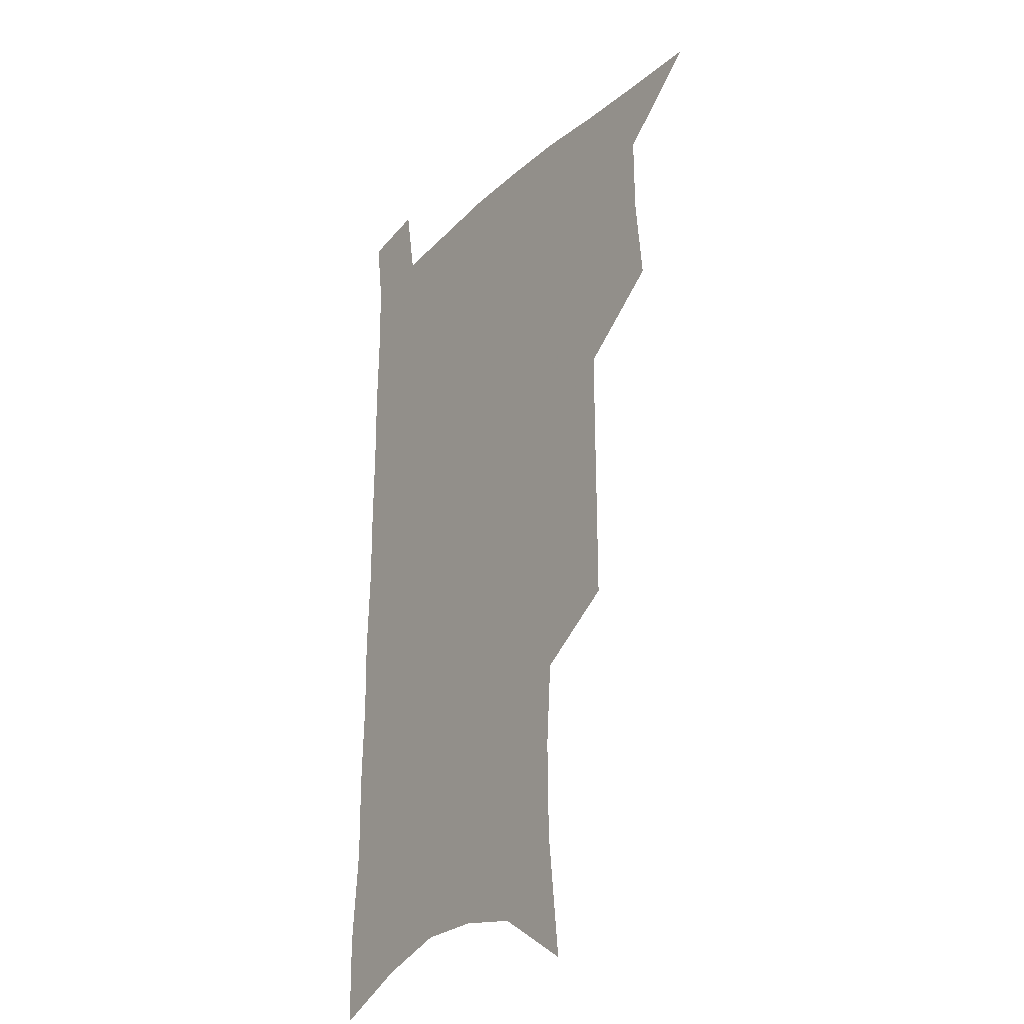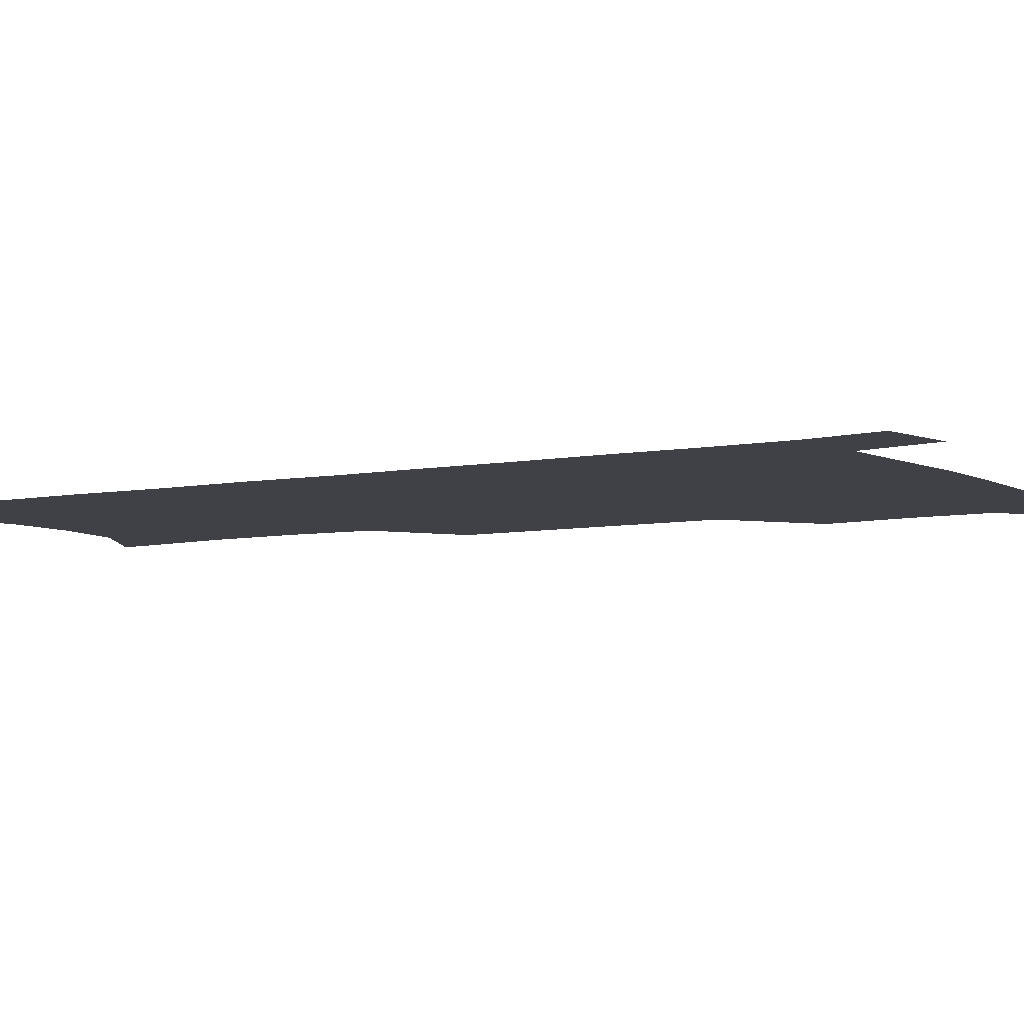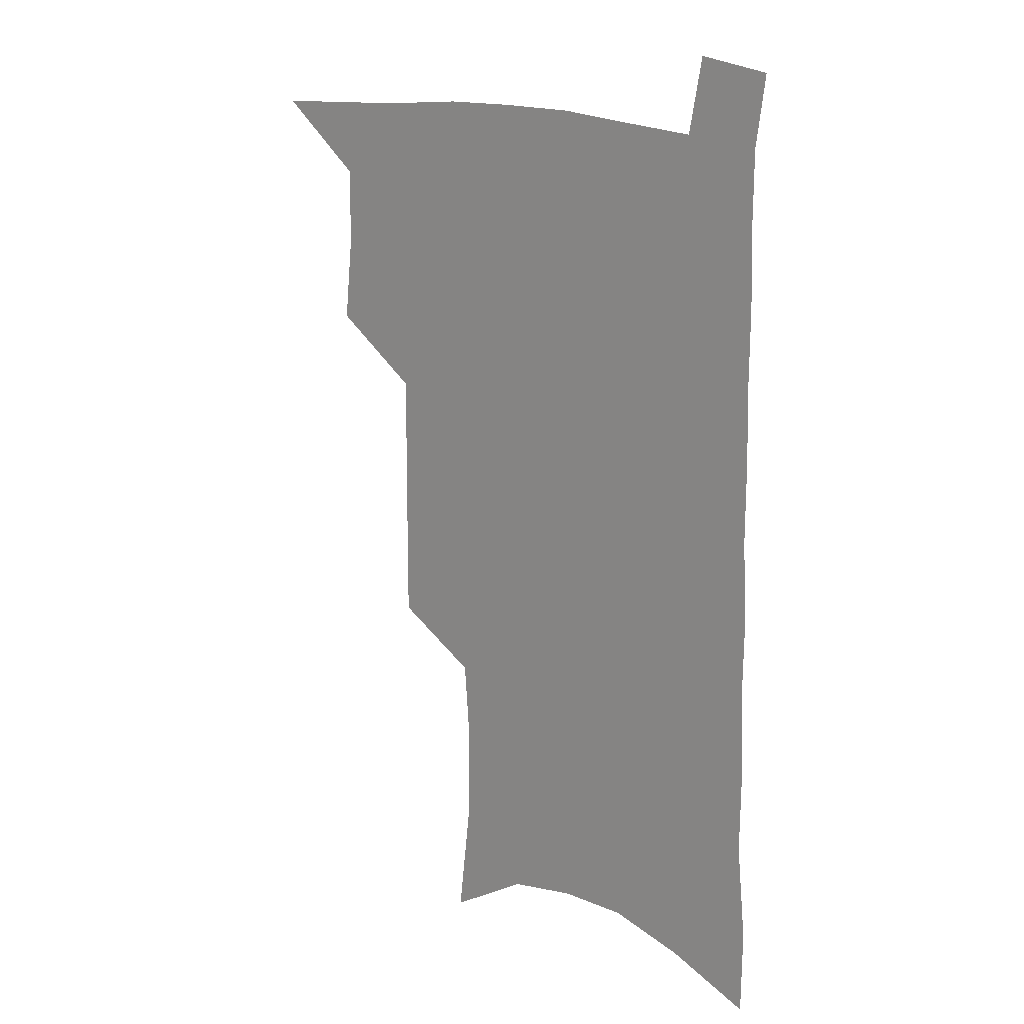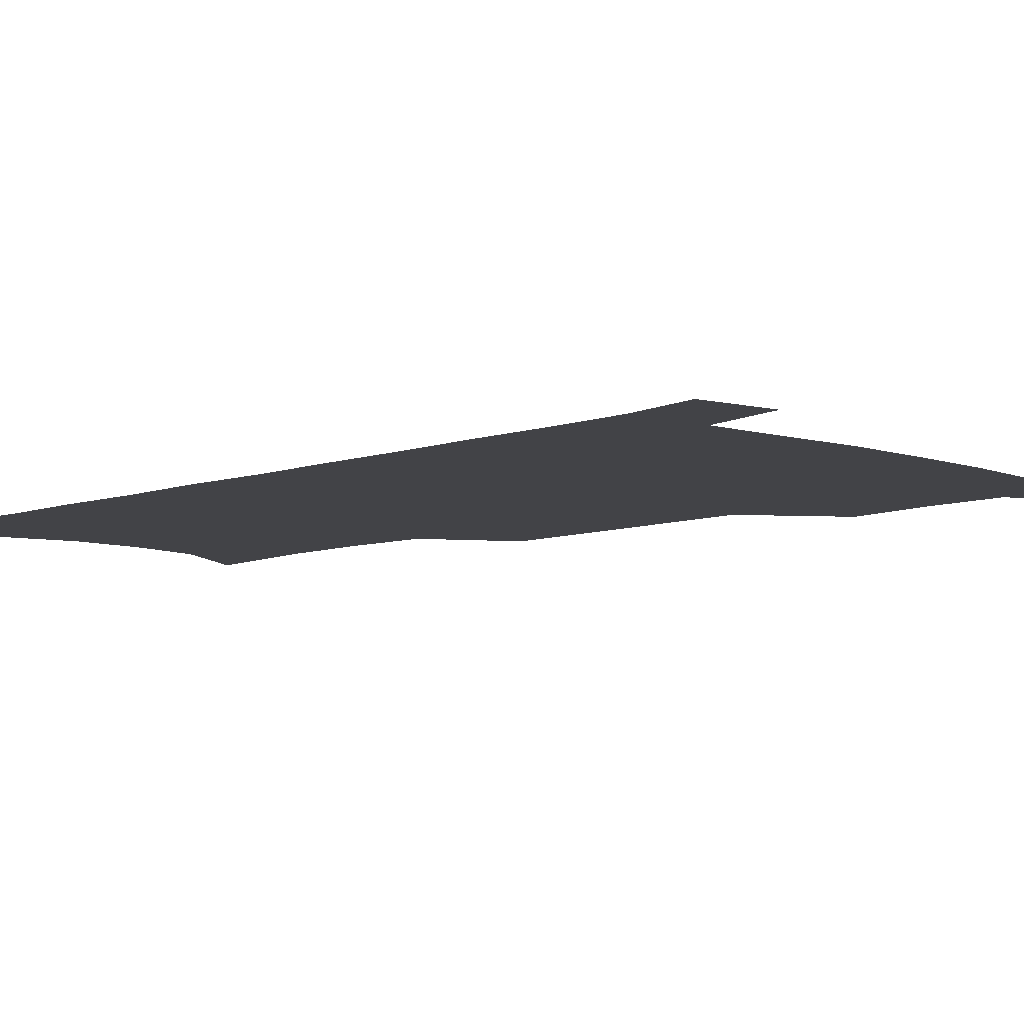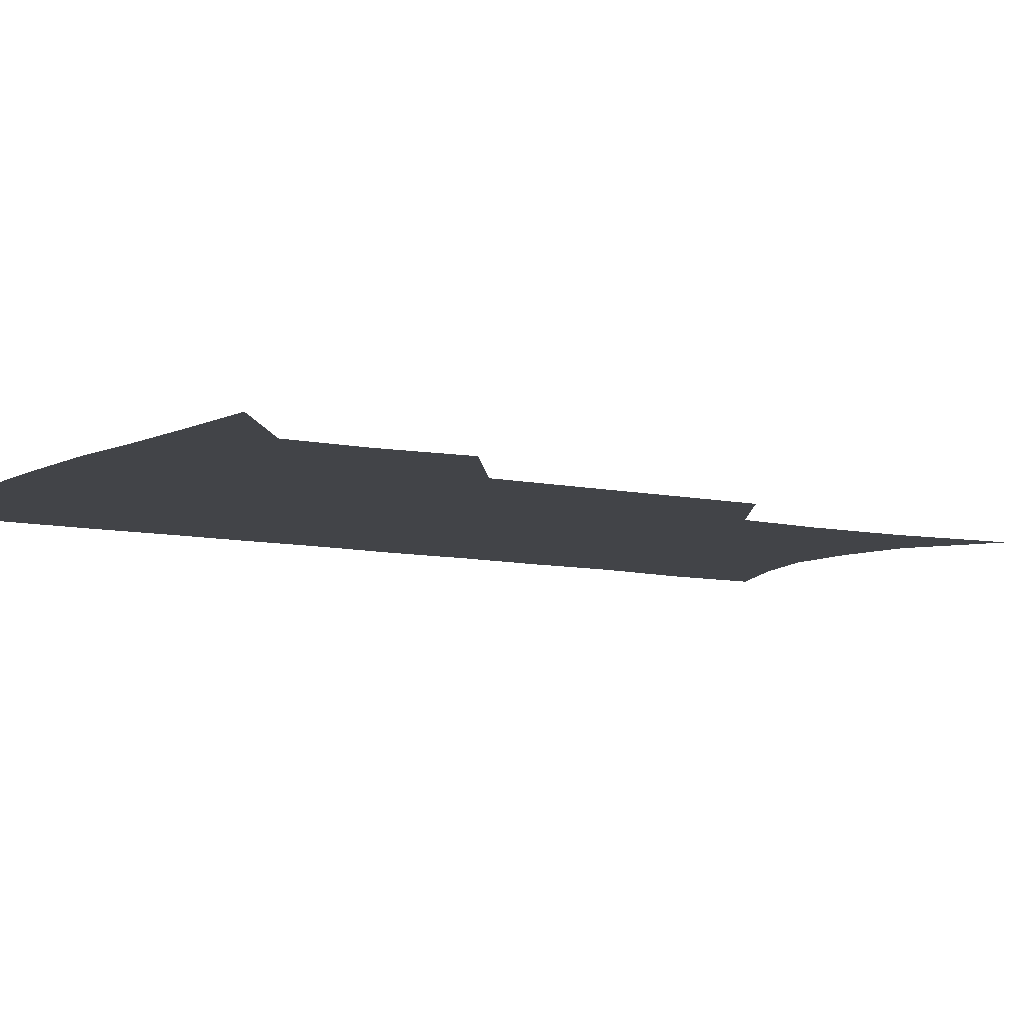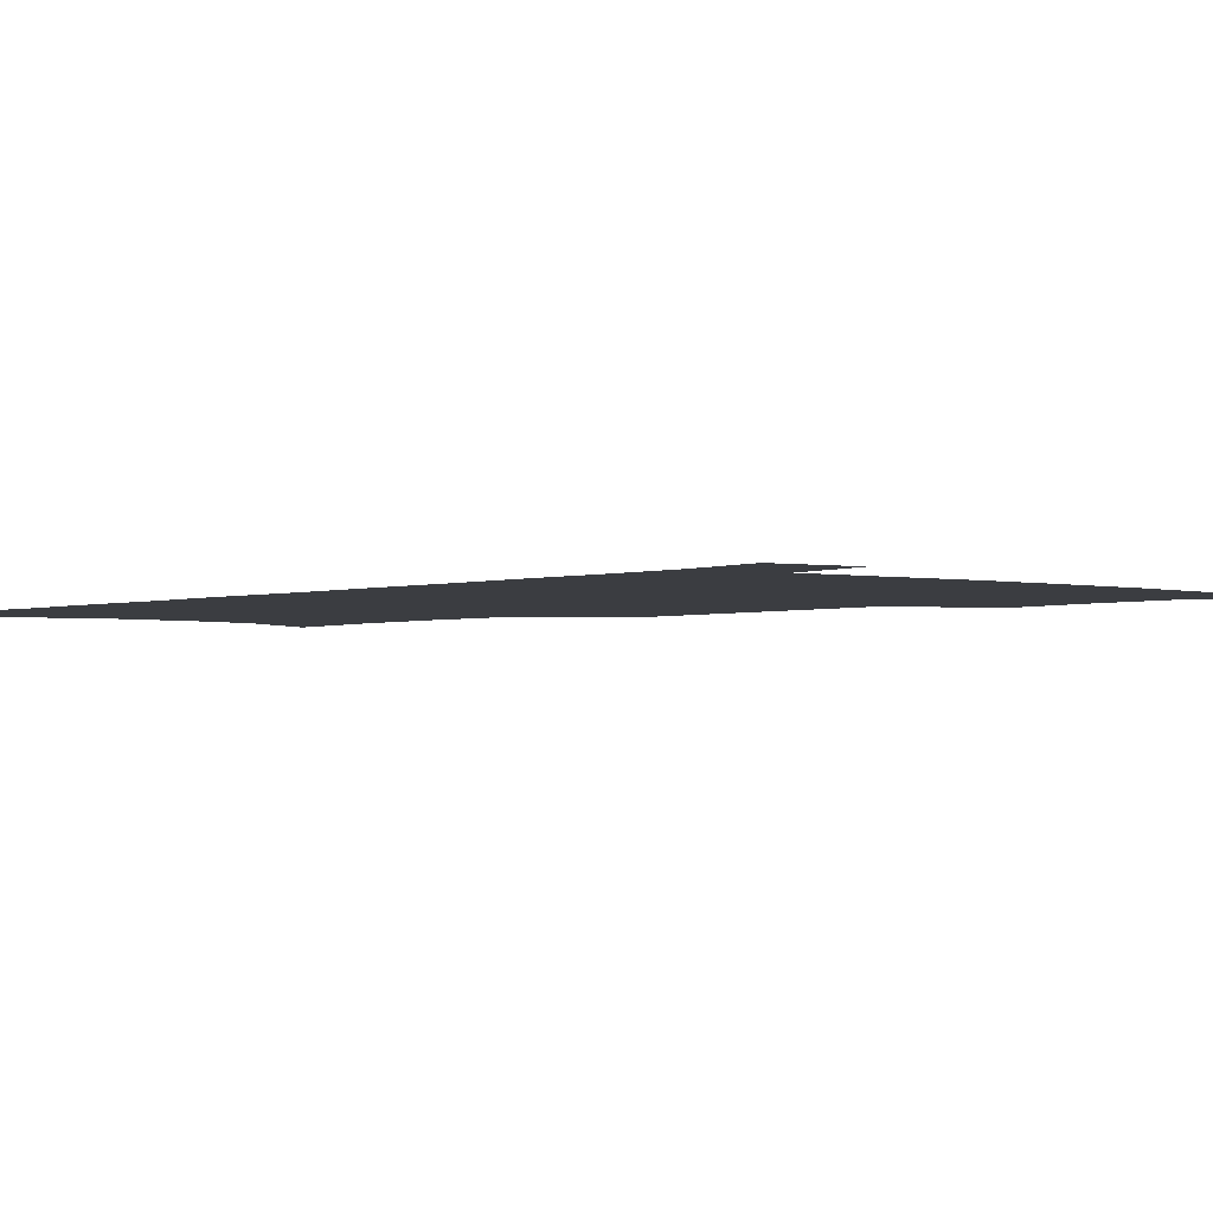
<metadata>
{"format":"obj","ext":"obj","renderer":"f3d","projection":"perspective","resolution":1024,"background":"white","views":[{"elev":-25.3,"azim":-124.6,"up":"+Y"},{"elev":-6.0,"azim":122.4,"up":"+Z"},{"elev":18.0,"azim":38.9,"up":"+Y"},{"elev":-7.5,"azim":136.3,"up":"+Z"},{"elev":-8.0,"azim":-122.7,"up":"+Z"},{"elev":-2.4,"azim":139.8,"up":"+Z"}]}
</metadata>
<code>
v 483.1 533.3 0
v 511.7 444 0
v 515.2 476.9 0
v 515.5 506.4 0
v 515 535.1 0
v 544.7 317.9 0
v 544.8 352.8 0
v 545 386.7 0
v 545.1 419.4 0
v 546 450.9 0
v 547.8 481.1 0
v 546.5 508.8 0
v 544.3 537 0
v 573.3 182.6 0
v 578.6 230 0
v 579.1 266.5 0
v 576.8 297.6 0
v 578 335.2 0
v 577.4 366.9 0
v 576.9 397.7 0
v 576.9 427.5 0
v 576.8 456 0
v 577 483.6 0
v 576.2 510.3 0
v 572.7 539.8 0
v 606.2 202.9 0
v 606.8 241.1 0
v 605.9 274.3 0
v 605.2 308.6 0
v 605.4 343.6 0
v 604.3 372.2 0
v 604.7 403.8 0
v 604.2 430.9 0
v 604 458.1 0
v 604 484.9 0
v 603.4 511.5 0
v 601.4 540.7 0
v 633.5 207.6 0
v 632.9 245.4 0
v 631.9 278.8 0
v 631 312.4 0
v 630.5 344.2 0
v 630 373.8 0
v 630 403.3 0
v 629.9 432.4 0
v 630.1 459 0
v 630.4 485.2 0
v 630.7 511.5 0
v 629.7 540.7 0
v 660.5 207.5 0
v 659.1 243.6 0
v 657.8 277.7 0
v 656.6 311.2 0
v 655.7 343.5 0
v 655.4 373.4 0
v 655.7 401.8 0
v 655.8 430.2 0
v 656.3 457.5 0
v 656.5 485.1 0
v 657.4 511.3 0
v 658.9 538.4 0
v 689.8 199 0
v 687 237.1 0
v 685.2 271.8 0
v 683.4 305.9 0
v 682.5 337.6 0
v 683 367.1 0
v 682.7 397.2 0
v 682.8 426.3 0
v 683.3 454.6 0
v 683.2 482.8 0
v 684.3 509.8 0
v 686.4 536.5 0
v 691.5 565.2 0
v 722.6 184.7 0
v 722.9 218.6 0
v 719.2 256 0
v 719.5 288.1 0
v 718 321.4 0
v 718.3 352.3 0
v 716.6 384.8 0
v 716.7 415.3 0
v 715.9 446.1 0
v 716.1 475.8 0
v 715.2 505.5 0
v 715.3 534 0
v 718.9 561 0
f 4 5 1
f 9 10 2
f 2 10 3
f 10 11 3
f 3 11 4
f 11 12 4
f 4 12 5
f 12 13 5
f 17 18 6
f 6 18 7
f 18 19 7
f 7 19 8
f 19 20 8
f 8 20 9
f 20 21 9
f 9 21 10
f 21 22 10
f 10 22 11
f 22 23 11
f 11 23 12
f 23 24 12
f 12 24 13
f 24 25 13
f 14 26 15
f 26 27 15
f 15 27 16
f 27 28 16
f 16 28 17
f 28 29 17
f 17 29 18
f 29 30 18
f 18 30 19
f 30 31 19
f 19 31 20
f 31 32 20
f 20 32 21
f 32 33 21
f 21 33 22
f 33 34 22
f 22 34 23
f 34 35 23
f 23 35 24
f 35 36 24
f 24 36 25
f 36 37 25
f 26 38 27
f 38 39 27
f 27 39 28
f 39 40 28
f 28 40 29
f 40 41 29
f 29 41 30
f 41 42 30
f 30 42 31
f 42 43 31
f 31 43 32
f 43 44 32
f 32 44 33
f 44 45 33
f 33 45 34
f 45 46 34
f 34 46 35
f 46 47 35
f 35 47 36
f 47 48 36
f 36 48 37
f 48 49 37
f 38 50 39
f 50 51 39
f 39 51 40
f 51 52 40
f 40 52 41
f 52 53 41
f 41 53 42
f 53 54 42
f 42 54 43
f 54 55 43
f 43 55 44
f 55 56 44
f 44 56 45
f 56 57 45
f 45 57 46
f 57 58 46
f 46 58 47
f 58 59 47
f 47 59 48
f 59 60 48
f 48 60 49
f 60 61 49
f 50 62 51
f 62 63 51
f 51 63 52
f 63 64 52
f 52 64 53
f 64 65 53
f 53 65 54
f 65 66 54
f 54 66 55
f 66 67 55
f 55 67 56
f 67 68 56
f 56 68 57
f 68 69 57
f 57 69 58
f 69 70 58
f 58 70 59
f 70 71 59
f 59 71 60
f 71 72 60
f 60 72 61
f 72 73 61
f 62 75 63
f 75 76 63
f 63 76 64
f 76 77 64
f 64 77 65
f 77 78 65
f 65 78 66
f 78 79 66
f 66 79 67
f 79 80 67
f 67 80 68
f 80 81 68
f 68 81 69
f 81 82 69
f 69 82 70
f 82 83 70
f 70 83 71
f 83 84 71
f 71 84 72
f 84 85 72
f 72 85 73
f 85 86 73
f 73 86 74
f 86 87 74

</code>
